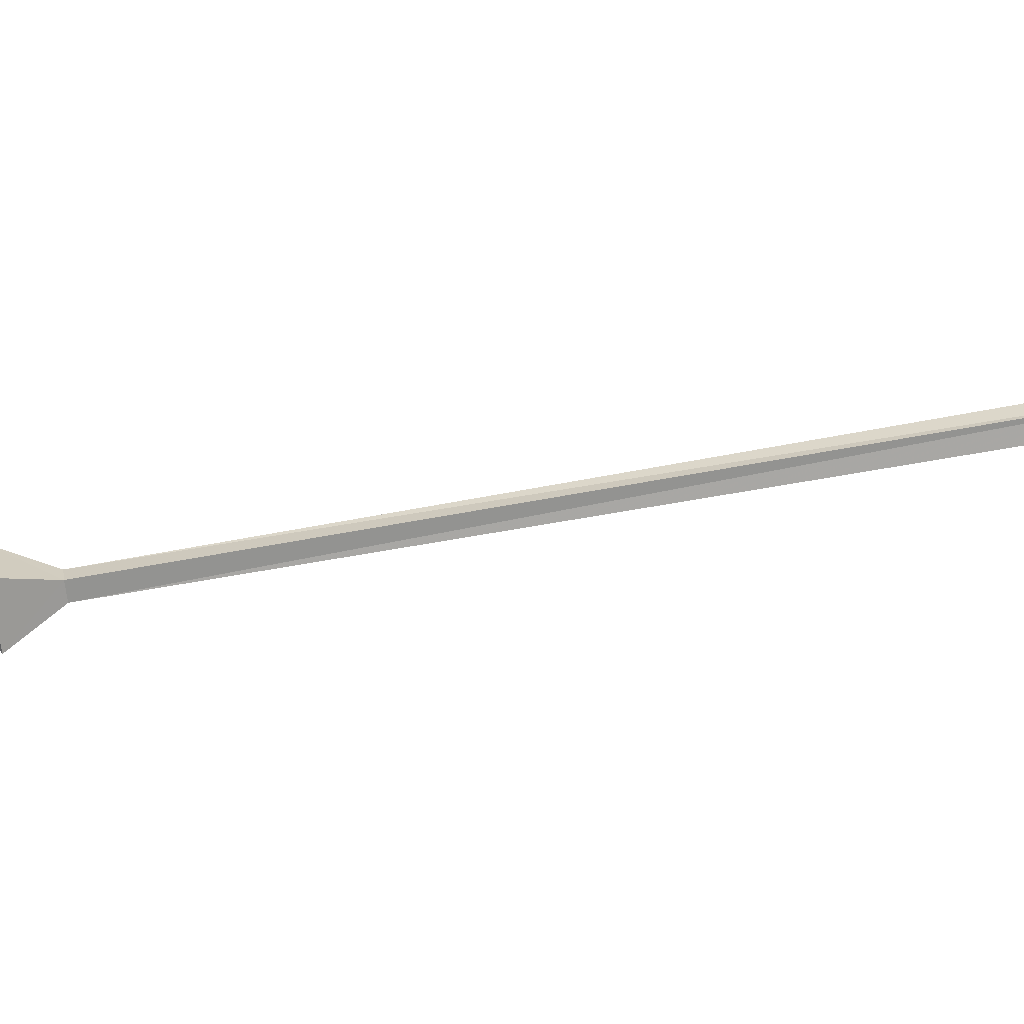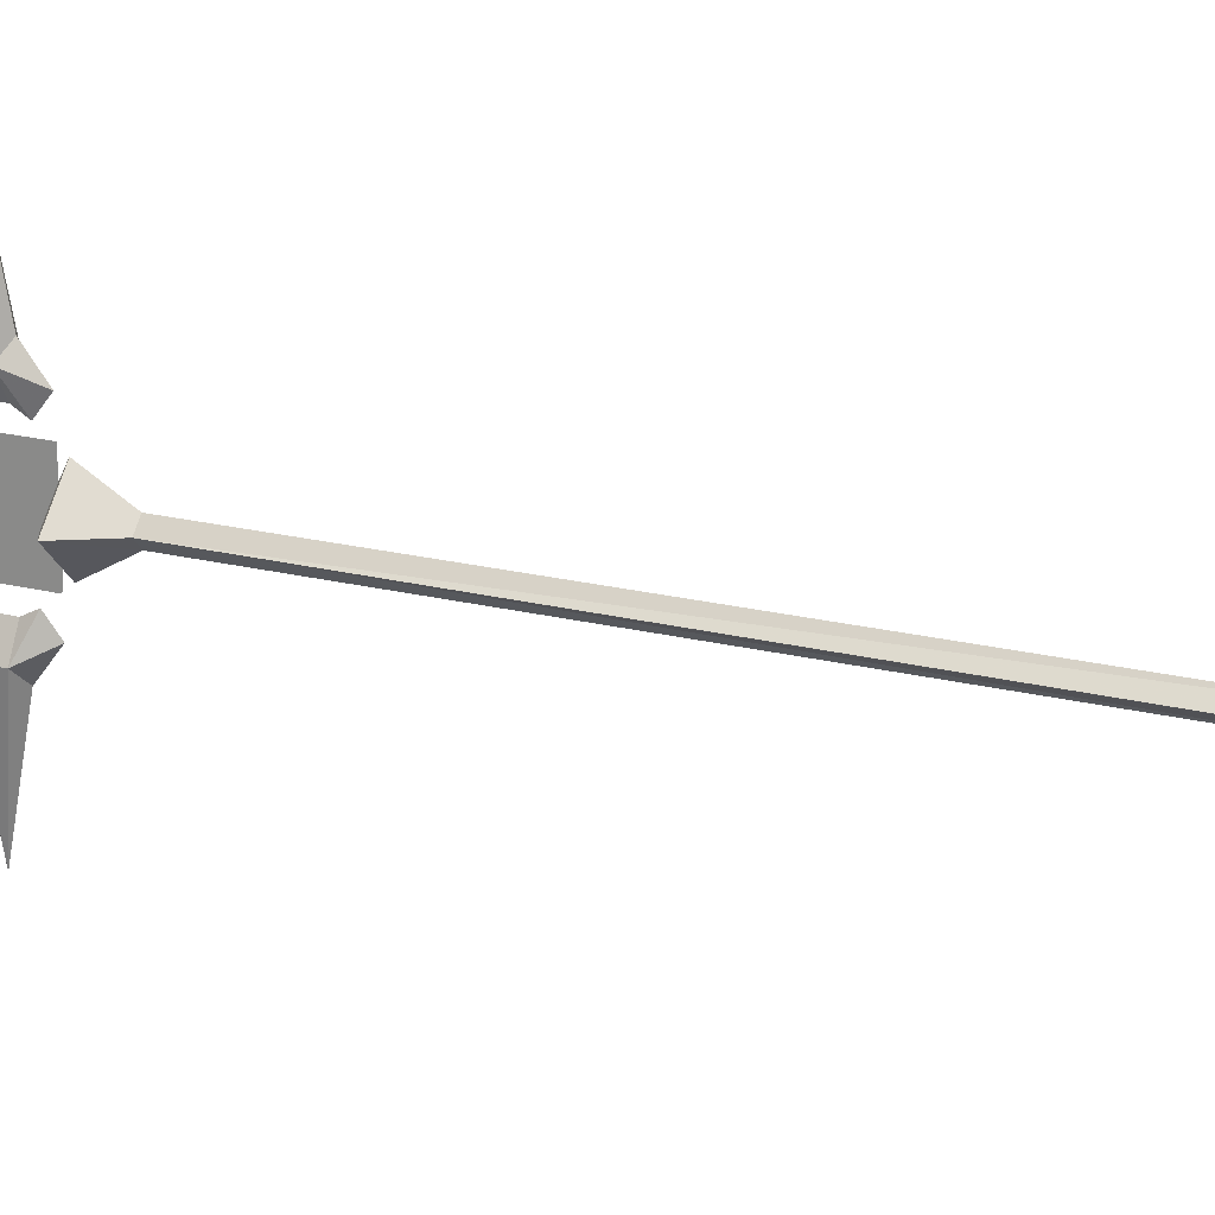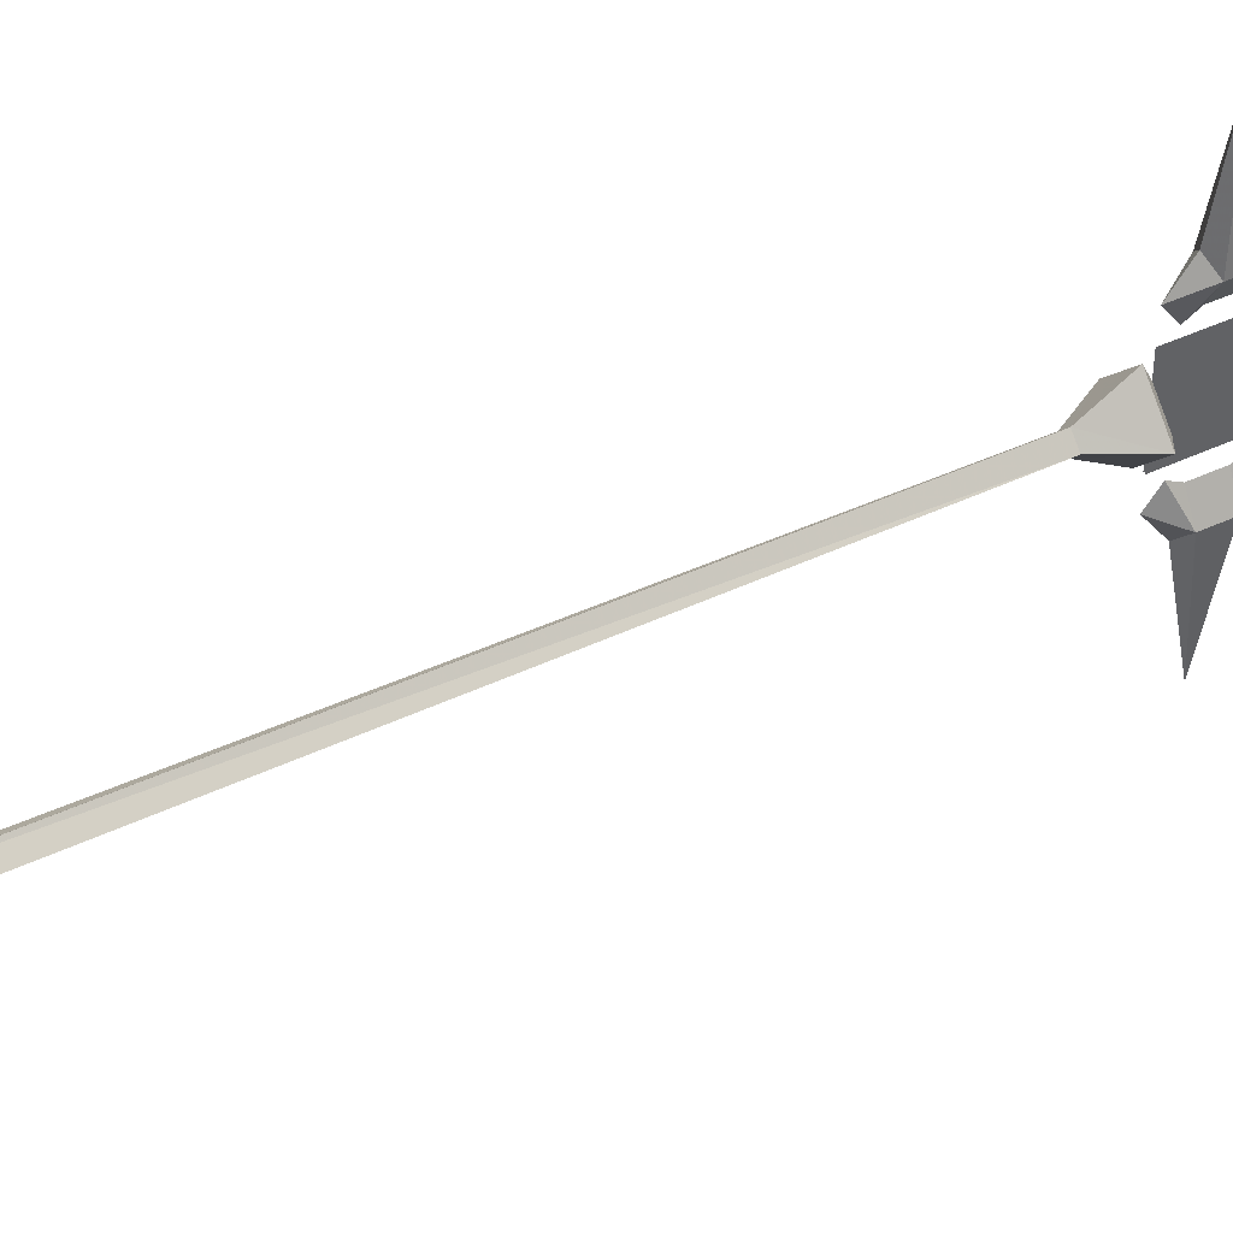
<metadata>
{"format":"obj","ext":"obj","renderer":"f3d","projection":"perspective","resolution":1024,"background":"white","views":[{"elev":69.3,"azim":-100.2,"up":"+Z"},{"elev":20.8,"azim":-65.6,"up":"+Z"},{"elev":42.5,"azim":60.4,"up":"+Z"}]}
</metadata>
<code>
o wavemaster08_1
v -0.0004 1.654 -0.02826
v 0.0483 1.644 0.001644
v -0.0004 1.644 -0.04826
v 0.0296 1.654 0.001644
v -0.0304 1.654 0.001644
v -0.0004 1.654 0.03164
v -0.0504 1.644 0.001644
v -0.0004 1.644 0.05174
v -0.0004 0.5067 -0.01206
v 0.0196 0.5067 0.002944
v 0.0146 1.584 0.001644
v -0.0004 0.4767 -0.02706
v -0.0204 0.5067 0.002944
v -0.0304 0.4754 0.002944
v 0.0296 0.4767 0.002944
v -0.0004 1.584 -0.01326
v -0.0154 1.584 0.001644
v -0.0004 1.584 0.01664
v -0.0004 0.4067 0.002944
v -0.0004 0.4767 0.03294
v -0.0004 0.5067 0.01794
v -0.0004 1.844 0.03164
v 0.0196 1.824 0.02164
v -0.0004 1.804 0.06174
v -0.0004 2.004 0.001644
v -0.0204 1.824 0.02164
v -0.0204 1.824 -0.01826
v -0.0004 1.779 0.04174
v 0.0196 1.824 -0.01826
v -0.0004 1.79 0.02164
v -0.0004 1.79 -0.01826
v -0.0004 1.804 -0.05826
v -0.0004 1.779 -0.03836
v -0.0004 1.844 -0.02826
v 0.0196 1.734 -0.1183
v -0.0004 1.775 -0.09836
v -0.0004 1.755 -0.07336
v -0.0004 1.655 -0.09836
v -0.0004 1.685 -0.1384
v 0.0196 1.694 -0.1183
v -0.0004 1.675 -0.07336
v -0.0004 1.694 -0.08336
v -0.0204 1.694 -0.1183
v -0.0204 1.734 -0.1183
v -0.0004 1.715 -0.2983
v -0.0004 1.745 -0.1384
v -0.0004 1.735 -0.08336
v -0.0004 1.685 0.1404
v 0.0196 1.694 0.1217
v -0.0004 1.655 0.1017
v -0.0004 1.715 0.3004
v -0.0204 1.695 0.1217
v -0.0204 1.735 0.1217
v -0.0004 1.675 0.07544
v 0.0196 1.734 0.1217
v -0.0004 1.694 0.08664
v -0.0004 1.735 0.08664
v -0.0004 1.775 0.1004
v -0.0004 1.755 0.07544
v -0.0004 1.745 0.1404
v 0.0008 1.775 -0.05826
v 0.0008 1.655 0.06174
v 0.0008 1.775 0.06174
v 0.0008 1.655 -0.05826
v -0.0017 1.655 0.06174
v -0.0017 1.775 -0.05826
v -0.0017 1.775 0.06174
v -0.0017 1.655 -0.05826
f 1 2 3
f 2 1 4
f 5 4 1
f 4 5 6
f 7 6 5
f 6 7 8
f 9 11 10
f 10 12 9
f 13 9 12
f 12 14 13
f 10 15 12
f 16 2 11
f 11 9 16
f 17 16 9
f 9 13 17
f 3 2 16
f 16 7 3
f 1 3 7
f 7 5 1
f 2 18 11
f 19 14 12
f 12 15 19
f 20 19 15
f 15 10 20
f 14 19 20
f 21 17 13
f 13 20 21
f 10 21 20
f 13 14 20
f 7 16 17
f 8 7 18
f 18 2 8
f 6 8 2
f 2 4 6
f 18 7 17
f 17 21 18
f 11 18 21
f 21 10 11
f 22 24 23
f 23 25 22
f 26 22 25
f 25 27 26
f 24 28 23
f 29 30 31
f 27 32 33
f 24 22 26
f 28 24 26
f 26 30 28
f 23 28 30
f 30 29 23
f 25 23 29
f 29 34 25
f 27 25 34
f 34 32 27
f 27 30 26
f 30 27 31
f 33 31 27
f 31 33 29
f 32 29 33
f 29 32 34
f 35 36 37
f 38 39 40
f 41 38 40
f 40 42 41
f 43 41 42
f 42 44 43
f 45 43 44
f 44 46 45
f 35 45 46
f 46 36 35
f 35 42 40
f 42 35 47
f 37 47 35
f 47 37 44
f 36 44 37
f 44 36 46
f 39 38 43
f 43 45 39
f 40 39 45
f 45 35 40
f 38 41 43
f 44 42 47
f 48 50 49
f 49 51 48
f 52 48 51
f 51 53 52
f 50 54 49
f 55 56 57
f 53 58 59
f 50 48 52
f 54 50 52
f 52 56 54
f 49 54 56
f 56 55 49
f 51 49 55
f 55 60 51
f 53 51 60
f 60 58 53
f 53 56 52
f 56 53 57
f 59 57 53
f 57 59 55
f 58 55 59
f 55 58 60
f 61 63 62
f 62 64 61
f 65 67 66
f 66 68 65

</code>
